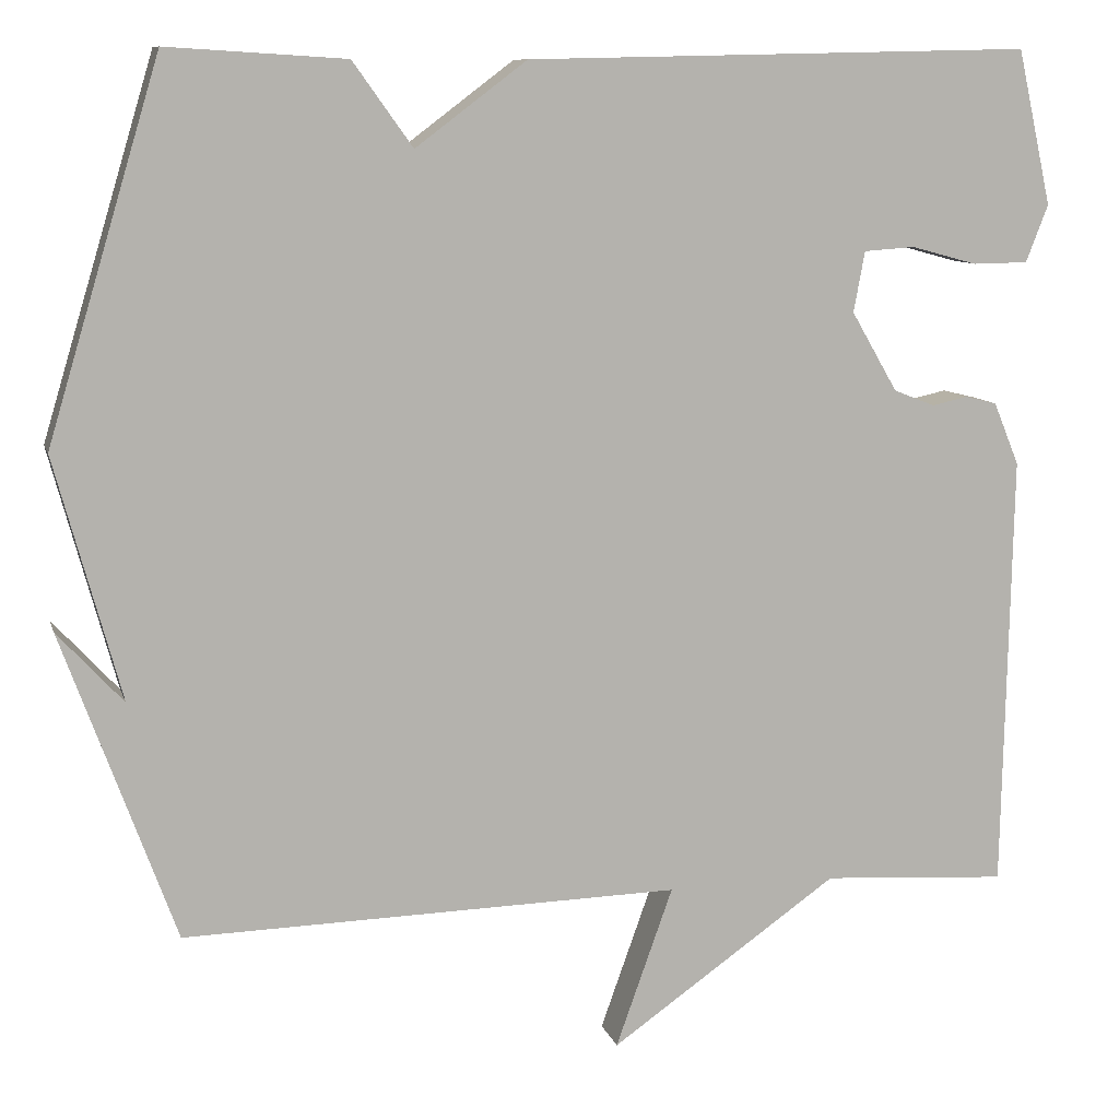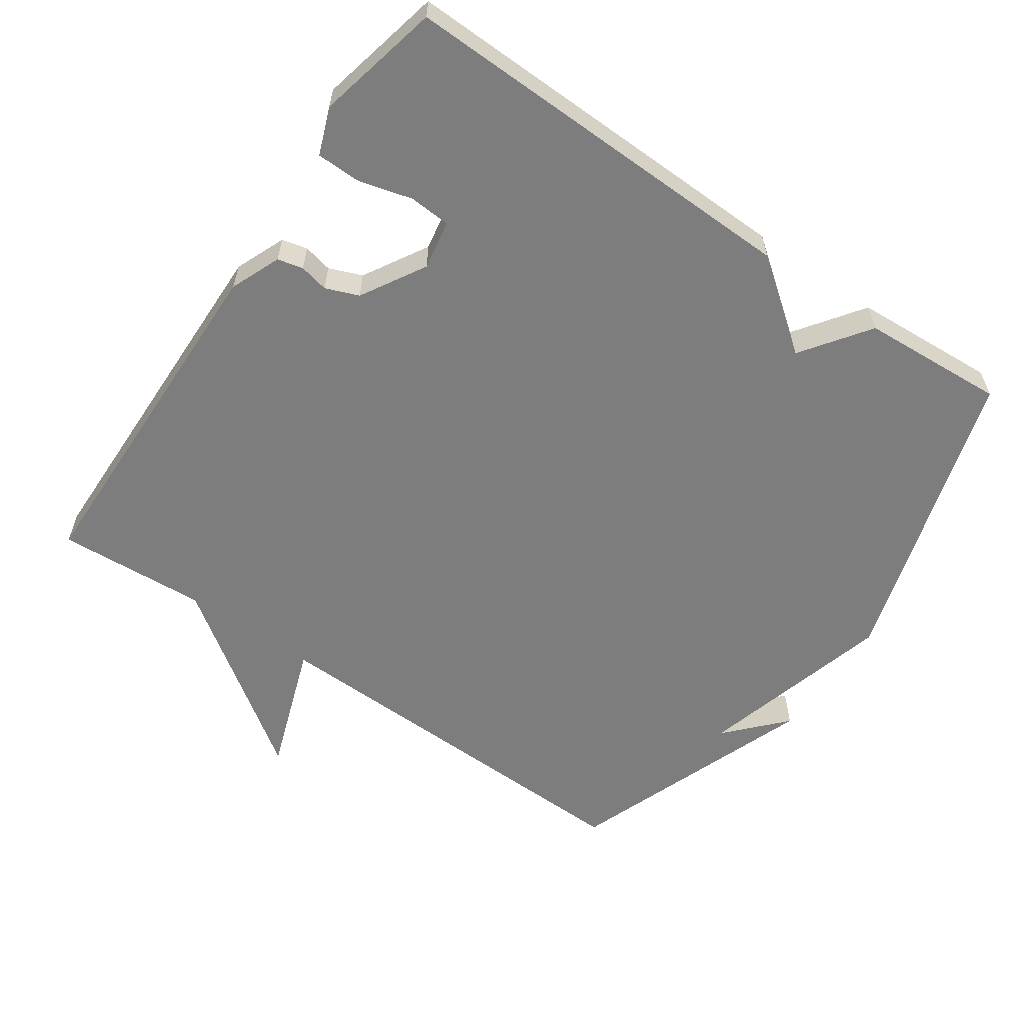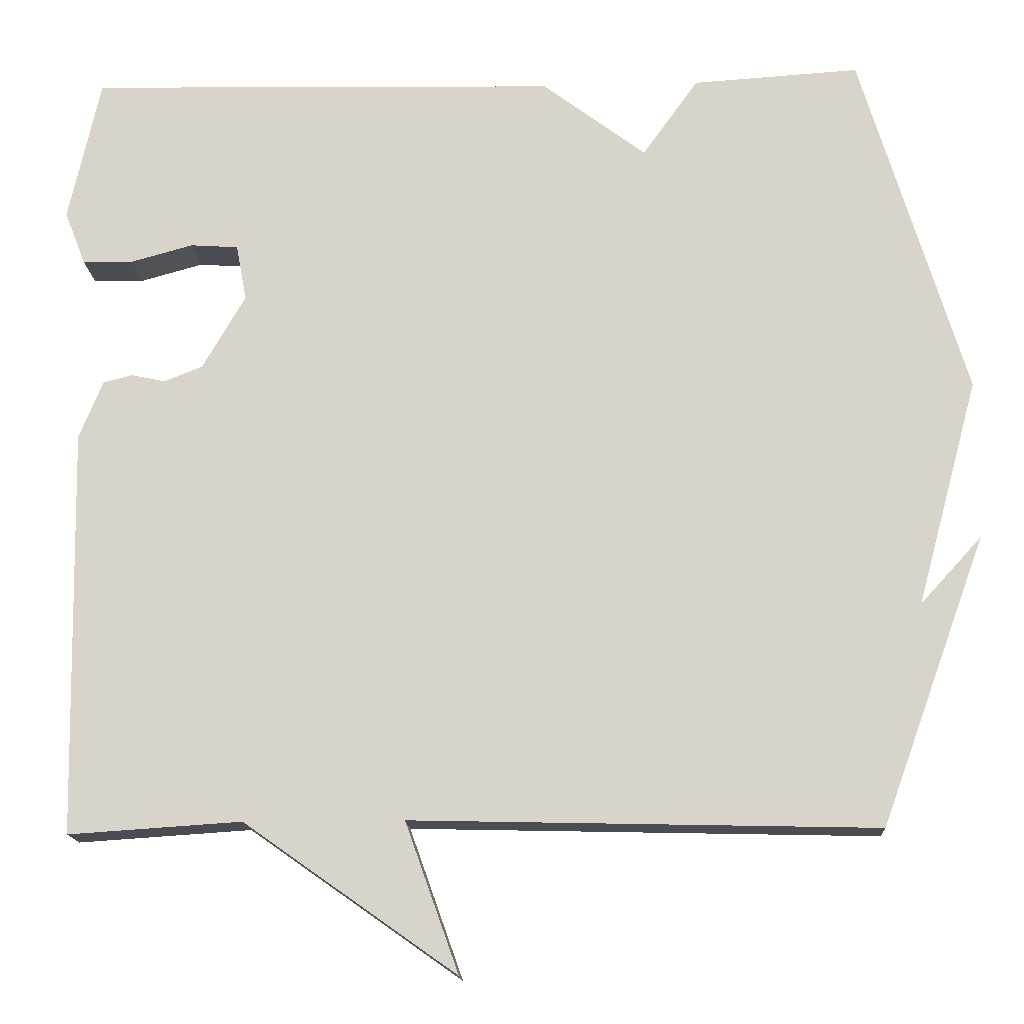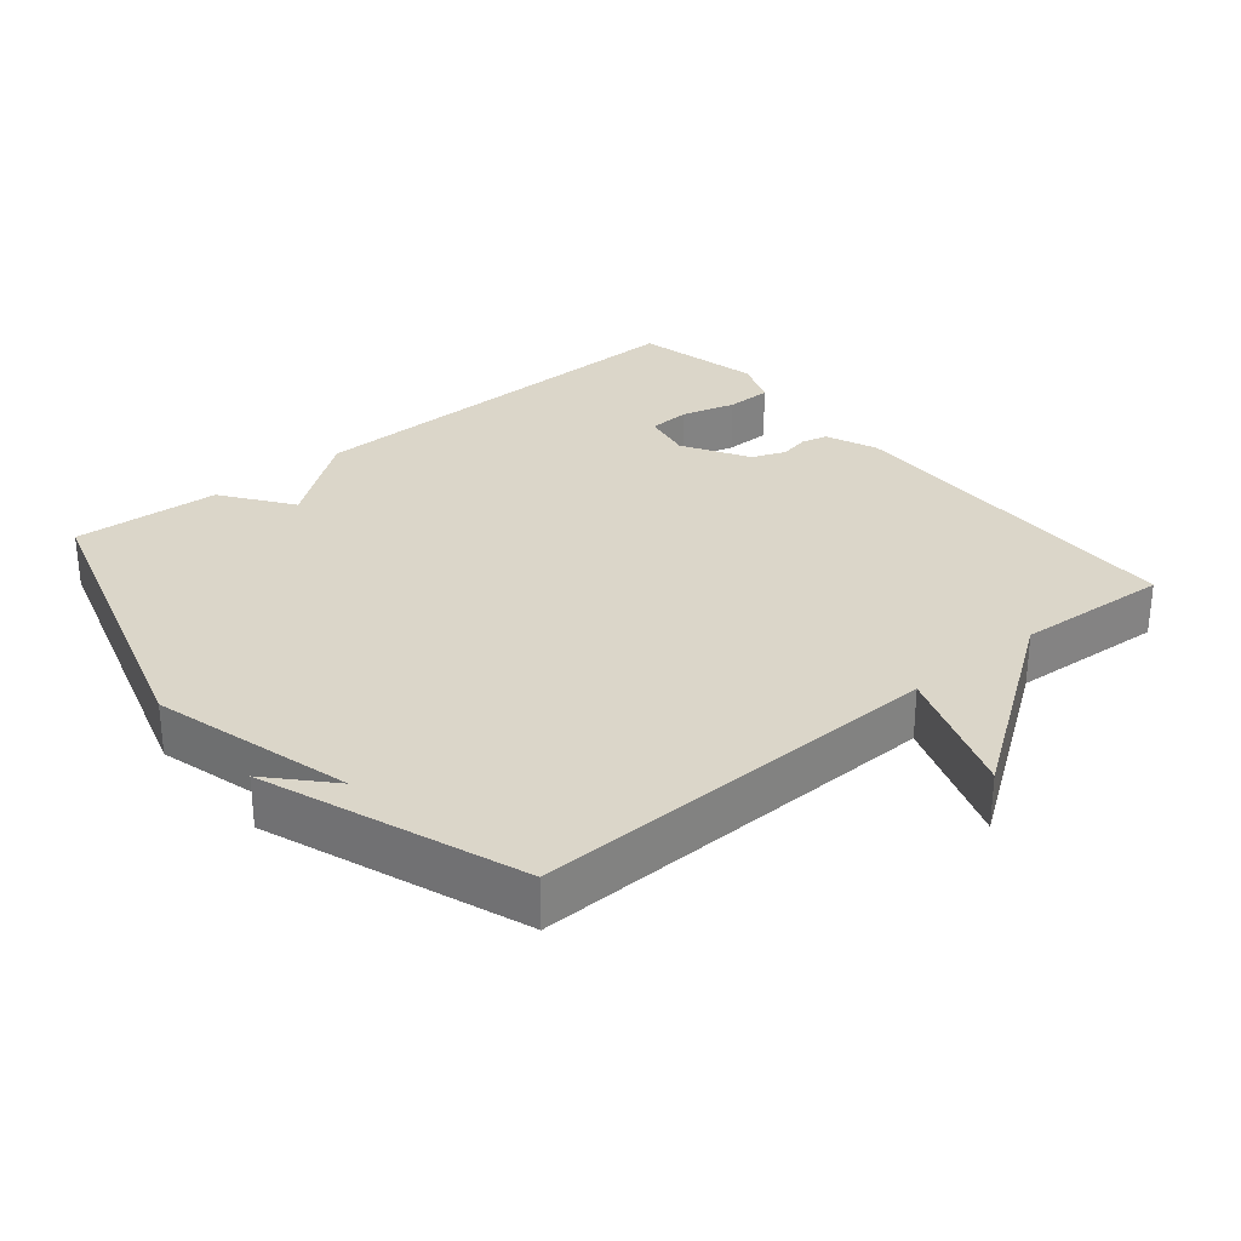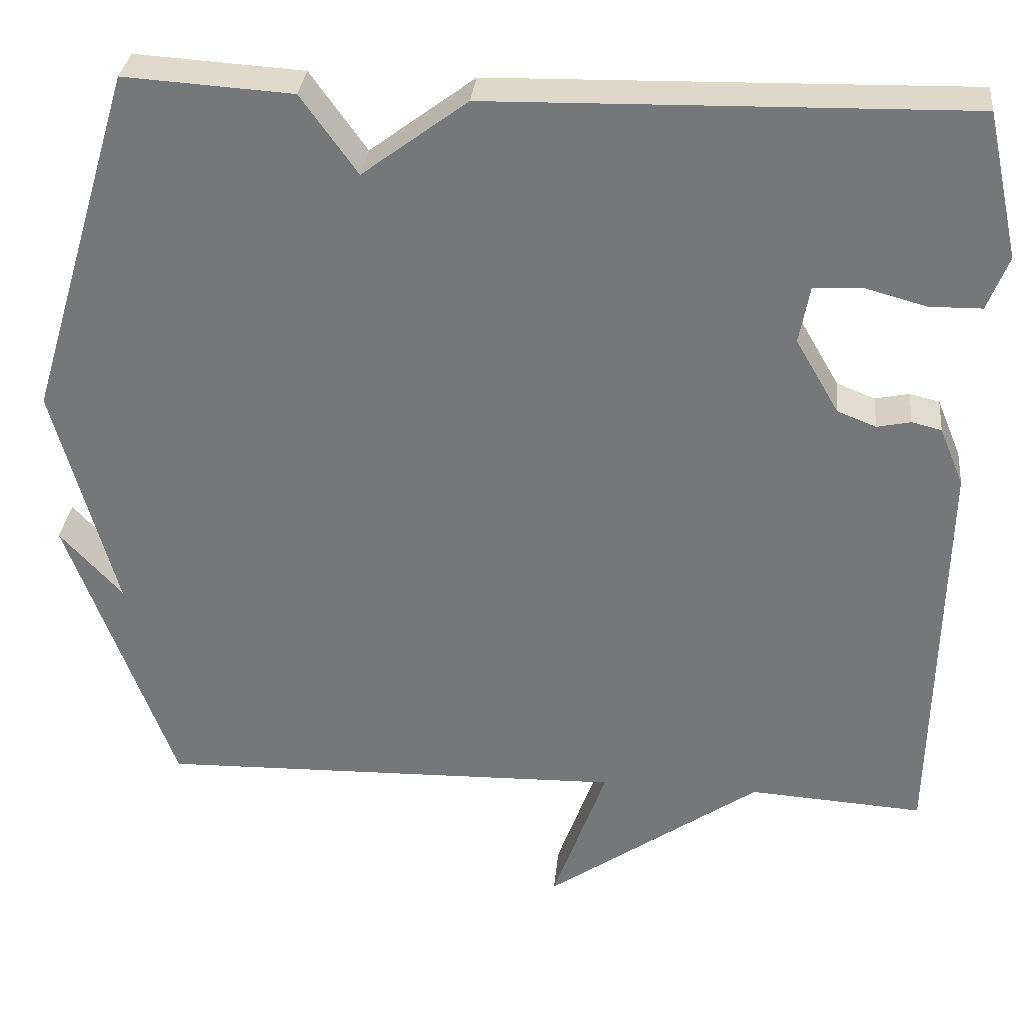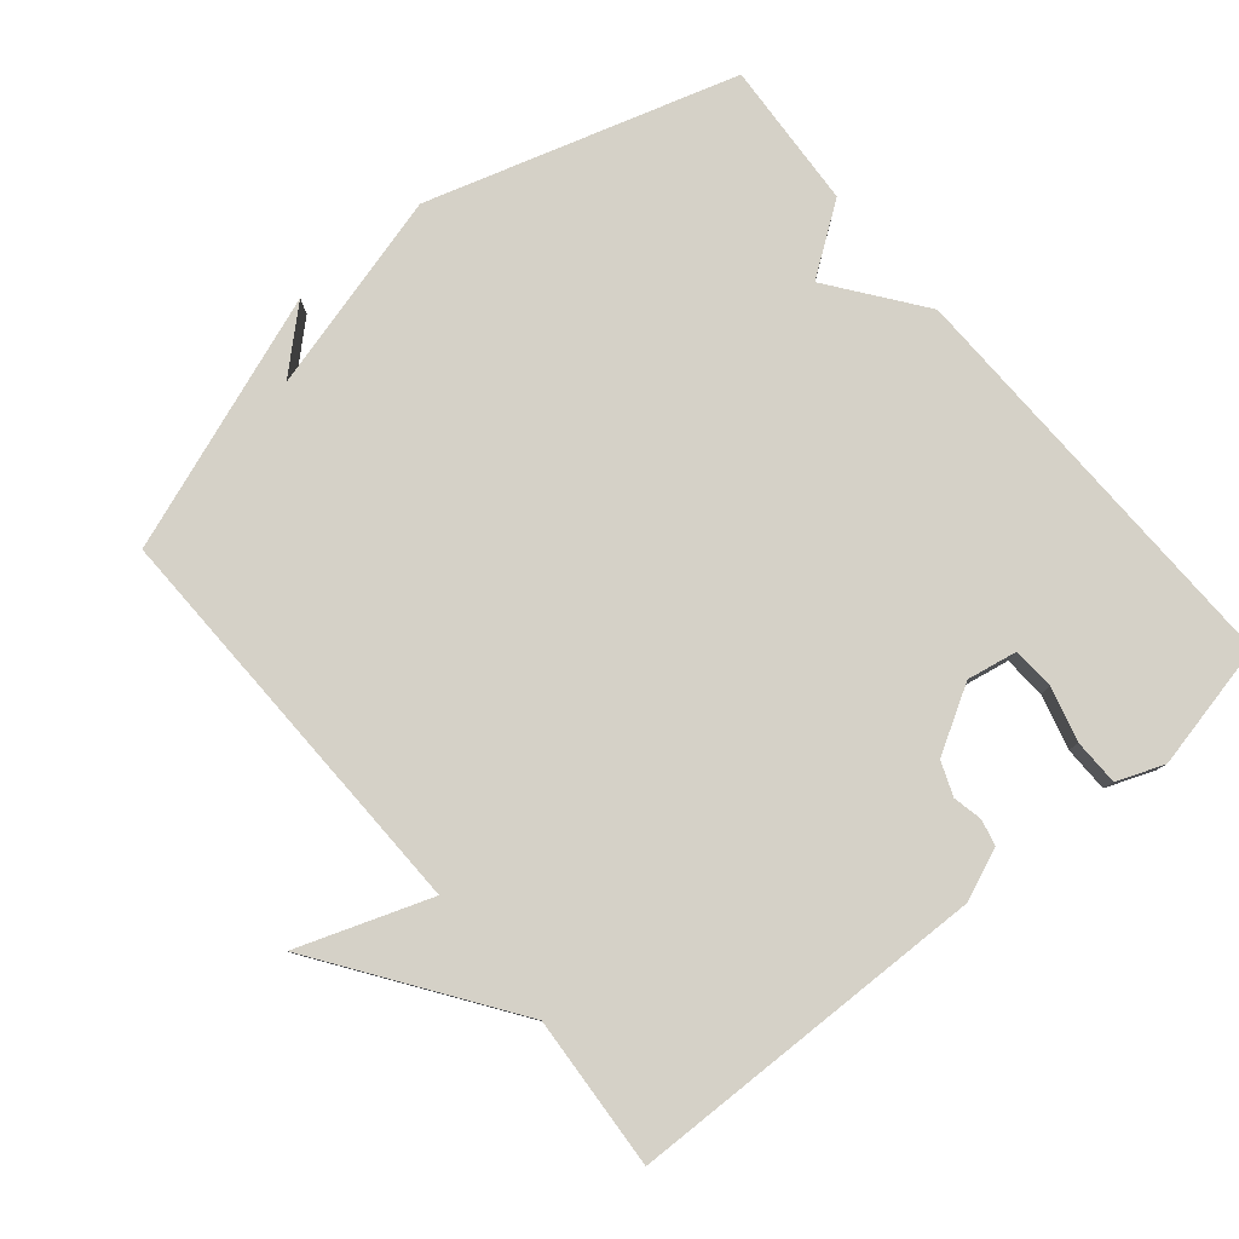
<metadata>
{"format":"obj","ext":"obj","renderer":"f3d","projection":"perspective","resolution":1024,"background":"white","views":[{"elev":9.9,"azim":165.9,"up":"+Z"},{"elev":-59.1,"azim":-34.7,"up":"+Y"},{"elev":-15.6,"azim":3.1,"up":"+Z"},{"elev":29.9,"azim":140.3,"up":"+Y"},{"elev":32.1,"azim":-174.2,"up":"+Z"},{"elev":79.7,"azim":-129.8,"up":"+Y"}]}
</metadata>
<code>
v 0.5 0.07 0.5
v 0.632 0.07 0.062
v 0.555 0.07 -0.222
v 0.632 0.07 -0.138
v 0.5 0.07 -0.5
v -0.083 0.07 -0.486
v -0.016 0.07 -0.674
v -0.283 0.07 -0.486
v -0.5 0.07 -0.5
v -0.51 0.07 0.012
v -0.48 0.07 0.085
v -0.443 0.07 0.094
v -0.401 0.07 0.085
v -0.353 0.07 0.104
v -0.299 0.07 0.197
v -0.312 0.07 0.268
v -0.372 0.07 0.272
v -0.449 0.07 0.251
v -0.514 0.07 0.252
v -0.54 0.07 0.319
v -0.5 0.07 0.5
v 0.091 0.07 0.487
v 0.221 0.07 0.389
v 0.291 0.07 0.487
v 0.5 0 0.5
v 0.632 0 0.062
v 0.555 0 -0.222
v 0.632 0 -0.138
v 0.5 0 -0.5
v -0.083 0 -0.486
v -0.016 0 -0.674
v -0.283 0 -0.486
v -0.5 0 -0.5
v -0.51 0 0.012
v -0.48 0 0.085
v -0.443 0 0.094
v -0.401 0 0.085
v -0.353 0 0.104
v -0.299 0 0.197
v -0.312 0 0.268
v -0.372 0 0.272
v -0.449 0 0.251
v -0.514 0 0.252
v -0.54 0 0.319
v -0.5 0 0.5
v 0.091 0 0.487
v 0.221 0 0.389
v 0.291 0 0.487
f 1 2 3
f 24 1 3
f 23 24 3
f 22 23 3
f 20 21 22
f 19 20 22
f 18 19 22
f 17 18 22
f 16 17 22
f 15 16 22 3
f 14 15 3
f 13 14 3
f 12 13 3
f 11 12 3
f 10 11 3
f 9 10 3
f 8 9 3
f 6 7 8
f 6 8 3
f 5 6 3
f 3 4 5
f 27 26 25
f 27 25 48
f 27 48 47
f 27 47 46
f 46 45 44
f 46 44 43
f 46 43 42
f 46 42 41
f 46 41 40
f 27 46 40 39
f 27 39 38
f 27 38 37
f 27 37 36
f 27 36 35
f 27 35 34
f 27 34 33
f 27 33 32
f 32 31 30
f 27 32 30
f 27 30 29
f 29 28 27
f 1 25 26 2
f 2 26 27 3
f 3 27 28 4
f 4 28 29 5
f 5 29 30 6
f 6 30 31 7
f 7 31 32 8
f 8 32 33 9
f 9 33 34 10
f 10 34 35 11
f 11 35 36 12
f 12 36 37 13
f 13 37 38 14
f 14 38 39 15
f 15 39 40 16
f 16 40 41 17
f 17 41 42 18
f 18 42 43 19
f 19 43 44 20
f 20 44 45 21
f 21 45 46 22
f 22 46 47 23
f 23 47 48 24
f 24 48 25 1

</code>
